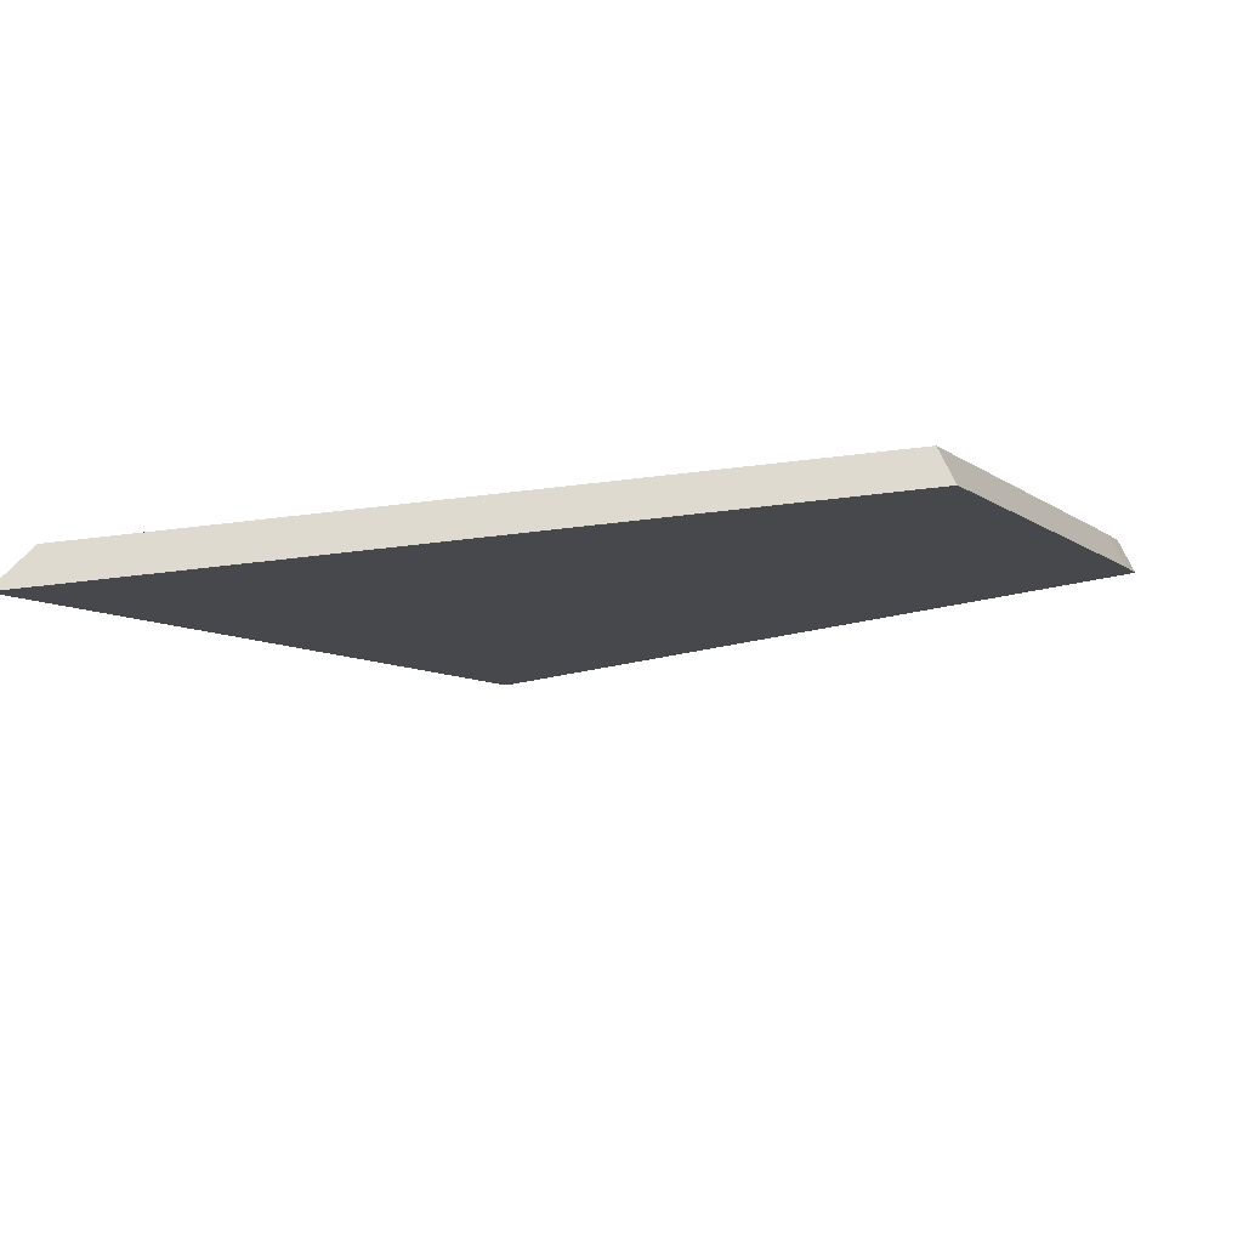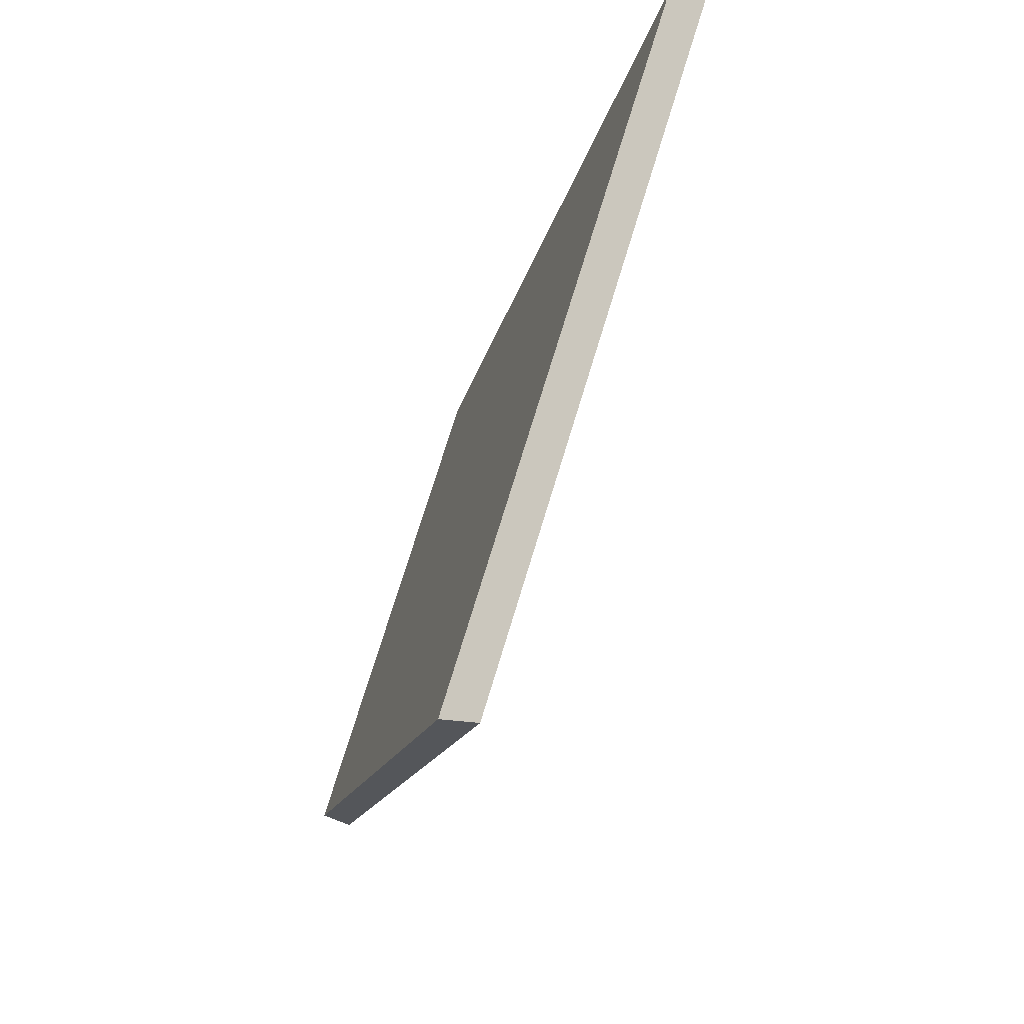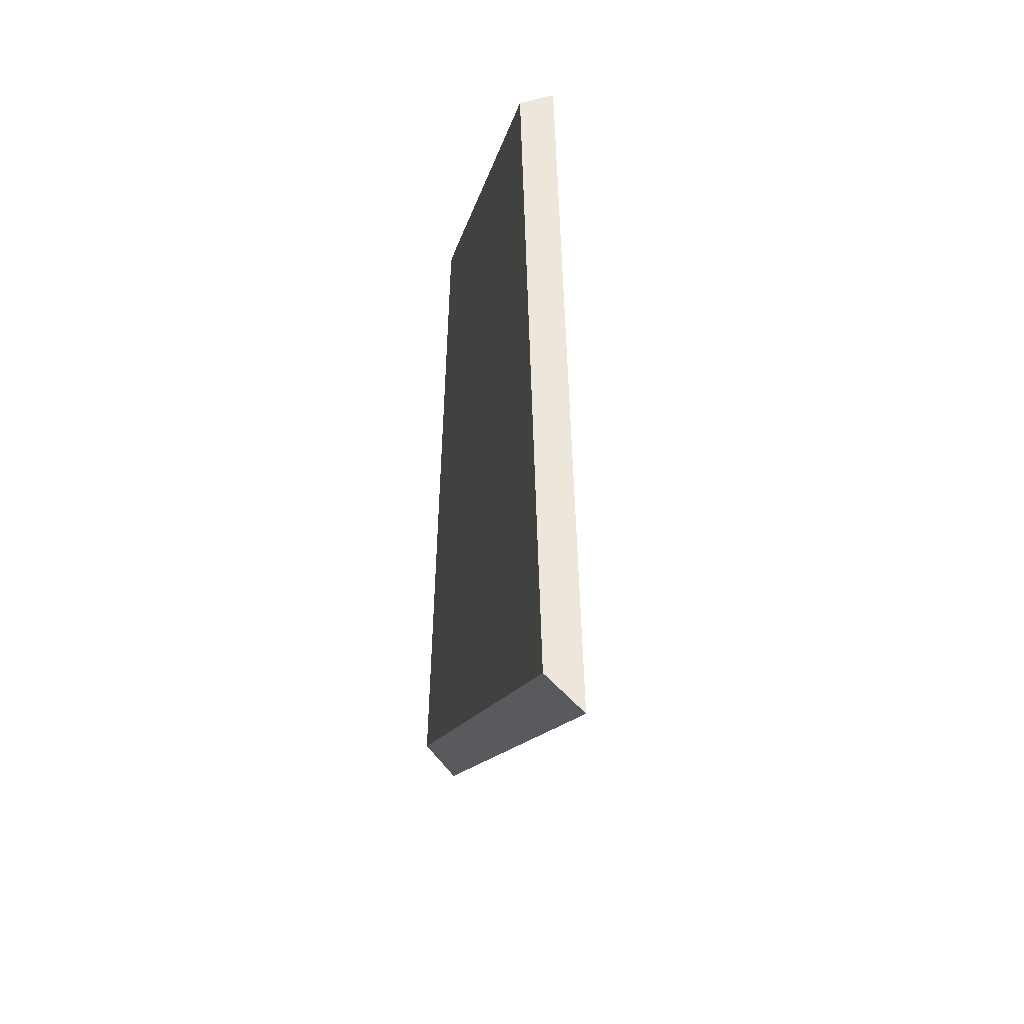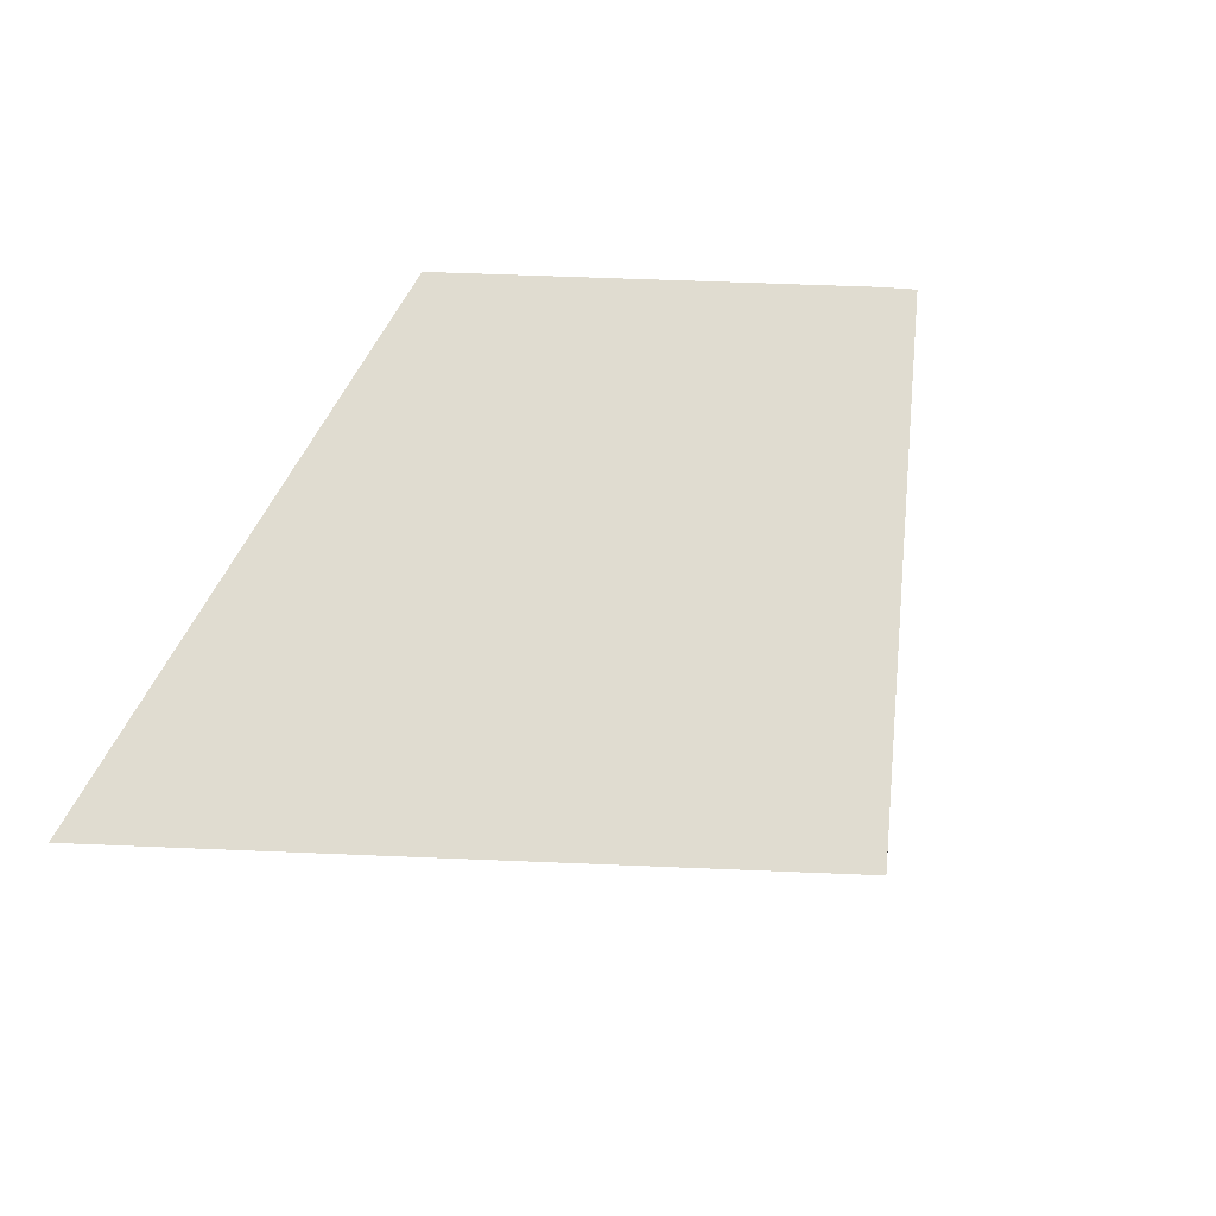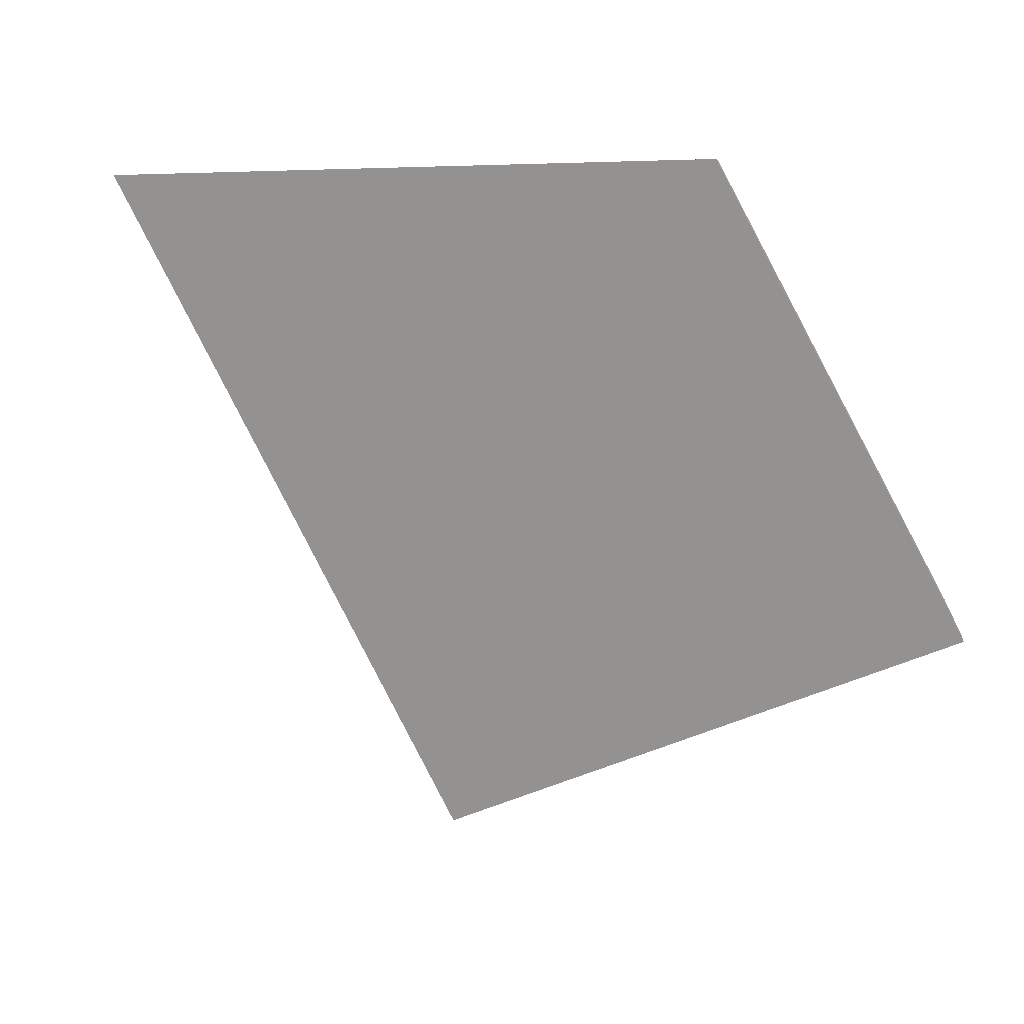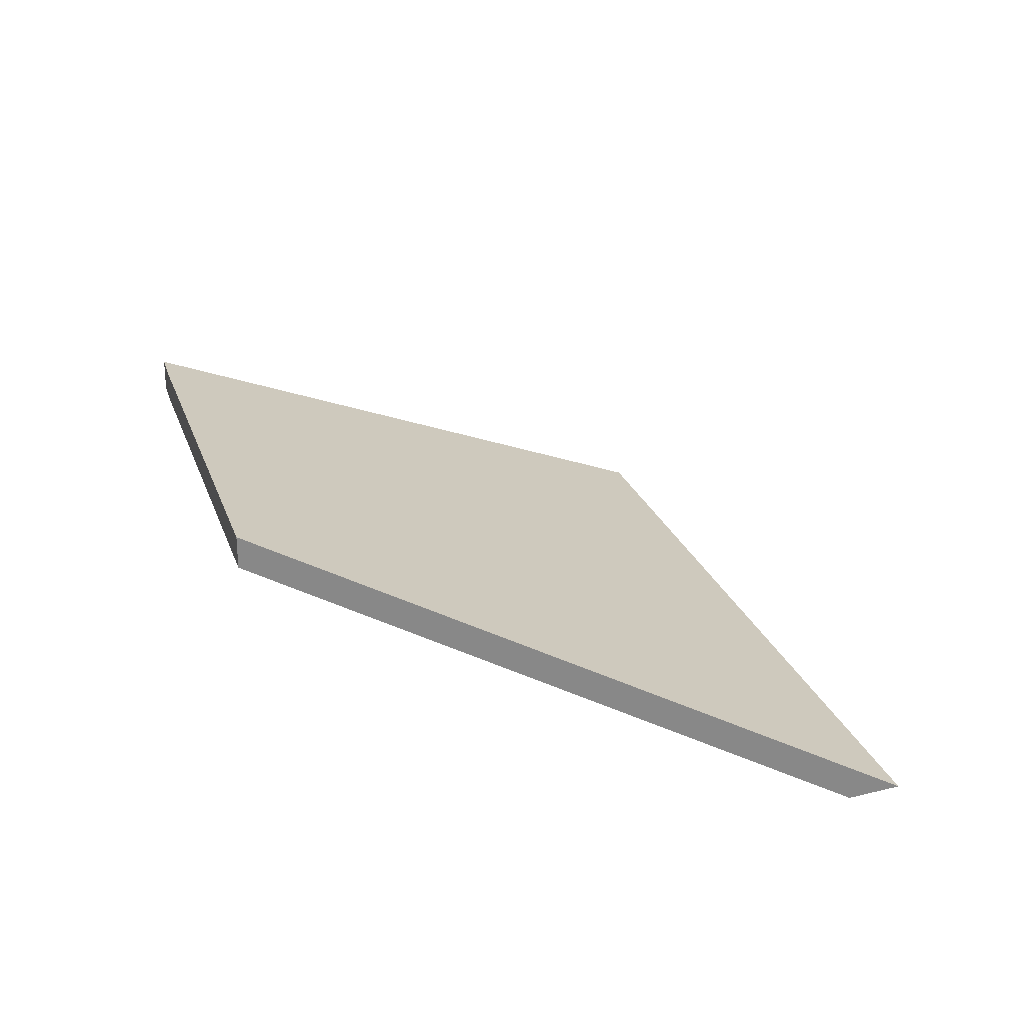
<metadata>
{"format":"obj","ext":"obj","renderer":"f3d","projection":"perspective","resolution":1024,"background":"white","views":[{"elev":70.9,"azim":155.5,"up":"+Z"},{"elev":-40.8,"azim":52.1,"up":"+Z"},{"elev":53.0,"azim":70.7,"up":"+Z"},{"elev":49.2,"azim":120.7,"up":"+Y"},{"elev":6.3,"azim":-171.3,"up":"+Z"},{"elev":25.2,"azim":10.6,"up":"+Y"}]}
</metadata>
<code>
v 0.7511 -0.008 1.301
v 0.78 -0.01959 1.288
v 0.8013 -0.01959 1.328
v 0.7651 -0.007947 1.328
v 0.7522 -0.007971 1.304
v 0.7651 -0.005966 1.328
v 0.7651 -0.007947 1.328
v 0.8013 -0.01959 1.328
v 0.804 -0.01847 1.328
v 0.7522 -0.005989 1.304
v 0.7522 -0.007971 1.304
v 0.7651 -0.007947 1.328
v 0.7651 -0.005966 1.328
v 0.804 -0.01847 1.328
v 0.8013 -0.01959 1.328
v 0.78 -0.01959 1.288
v 0.7822 -0.01847 1.287
v 0.7822 -0.01847 1.287
v 0.78 -0.01959 1.288
v 0.7511 -0.008 1.301
v 0.7511 -0.006018 1.301
v 0.7511 -0.006018 1.301
v 0.7511 -0.008 1.301
v 0.7522 -0.007971 1.304
v 0.7522 -0.005989 1.304
v 0.7522 -0.005989 1.304
v 0.7651 -0.005966 1.328
v 0.804 -0.01847 1.328
v 0.7822 -0.01847 1.287
v 0.7511 -0.006018 1.301
f 1 2 3
f 1 3 4
f 1 4 5
f 6 7 8
f 6 8 9
f 10 11 12
f 10 12 13
f 14 15 16
f 14 16 17
f 18 19 20
f 18 20 21
f 22 23 24
f 22 24 25
f 26 27 28
f 26 28 29
f 26 29 30

</code>
